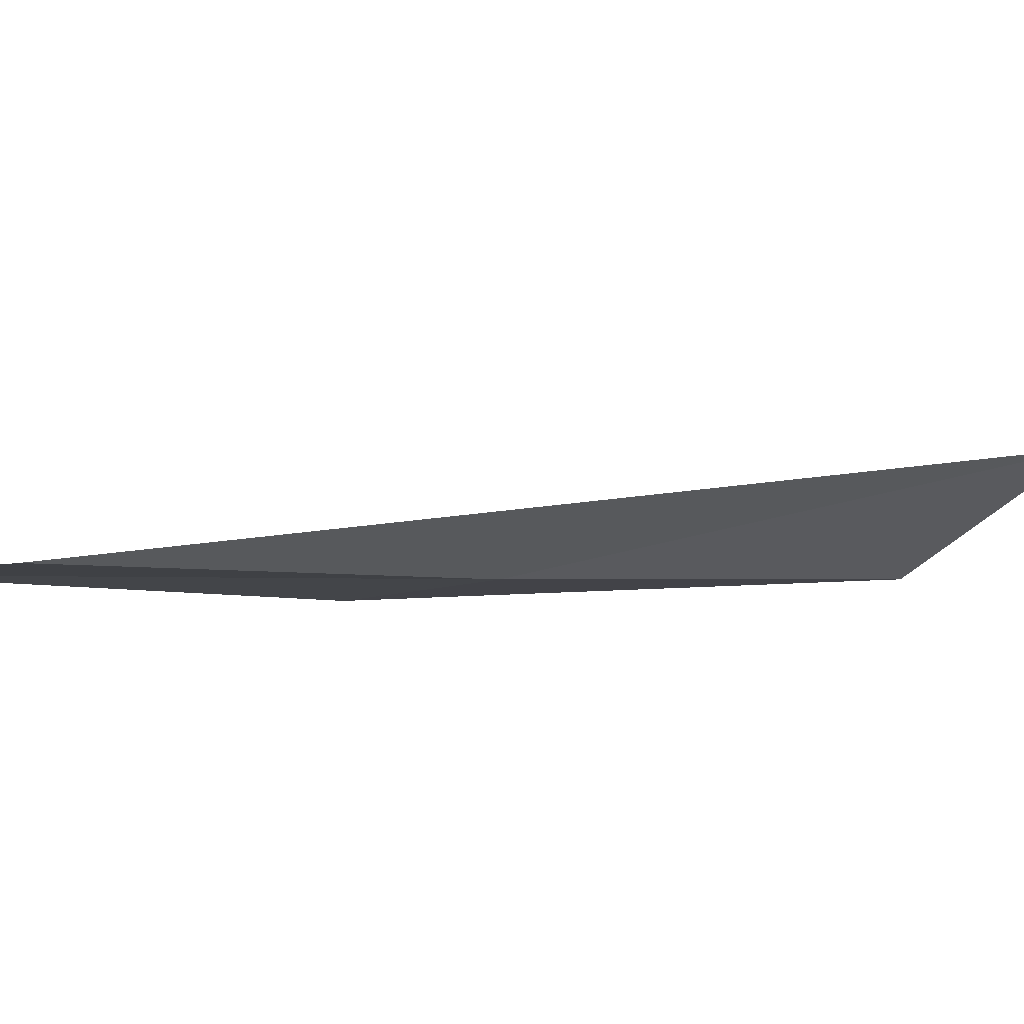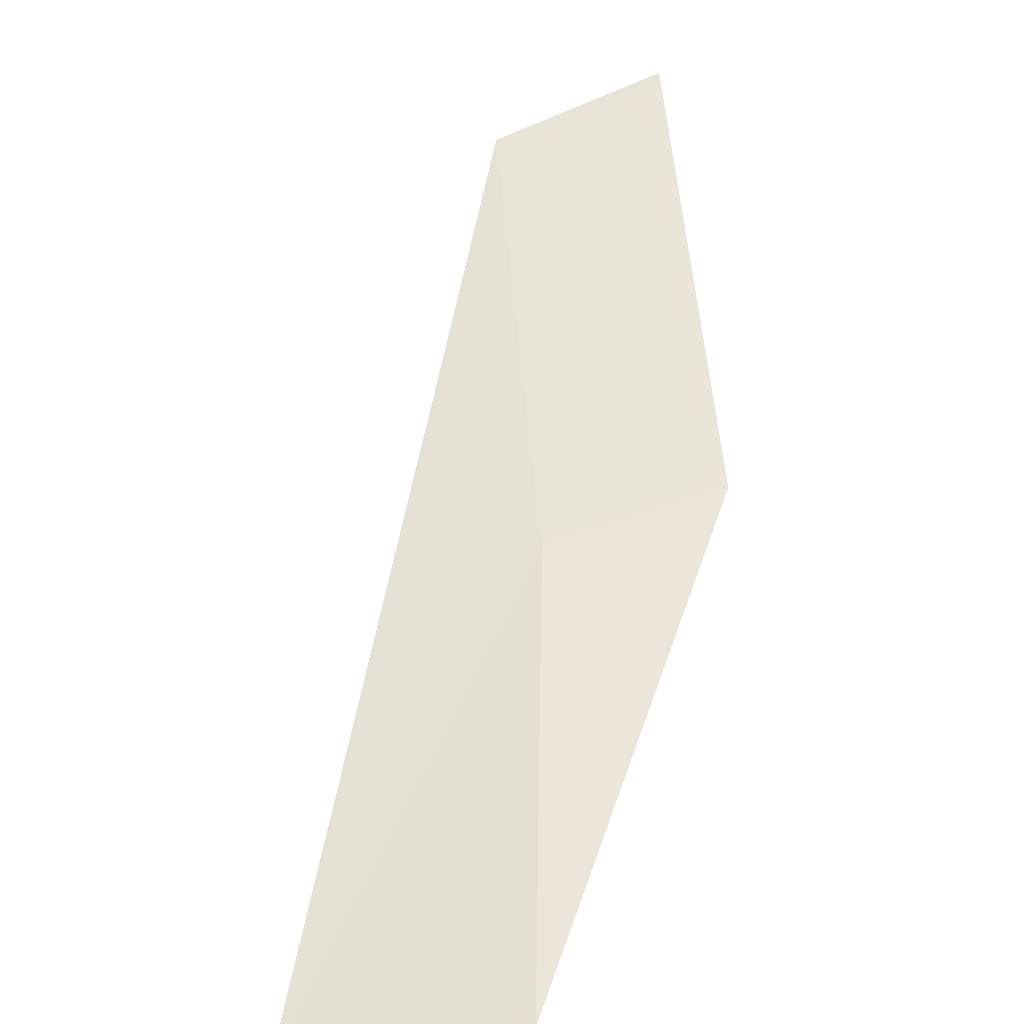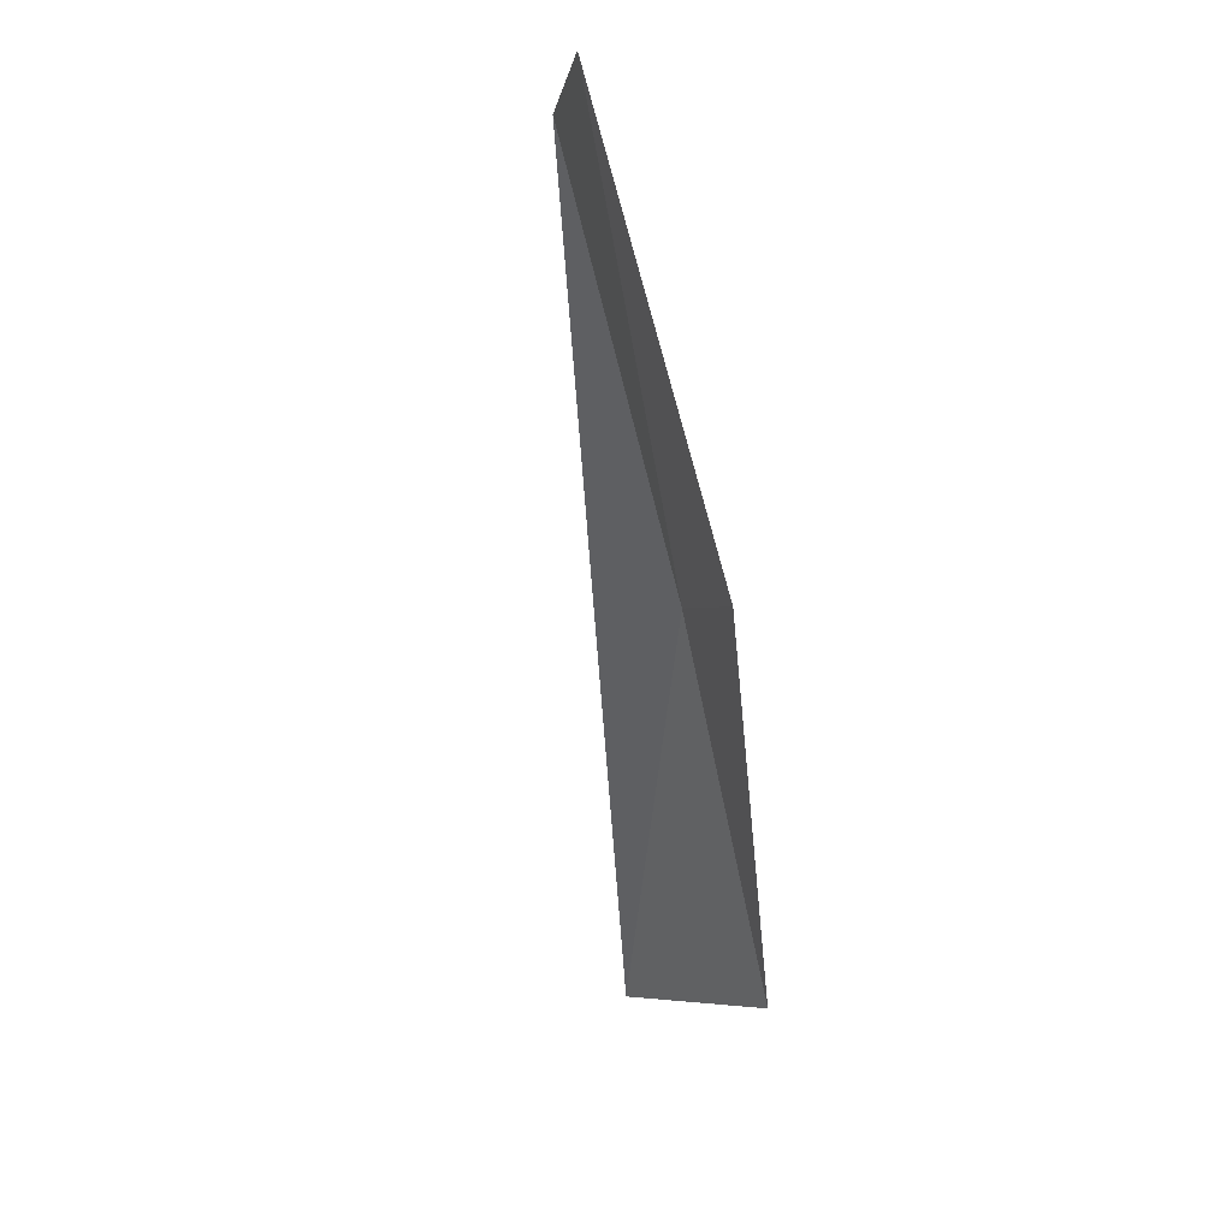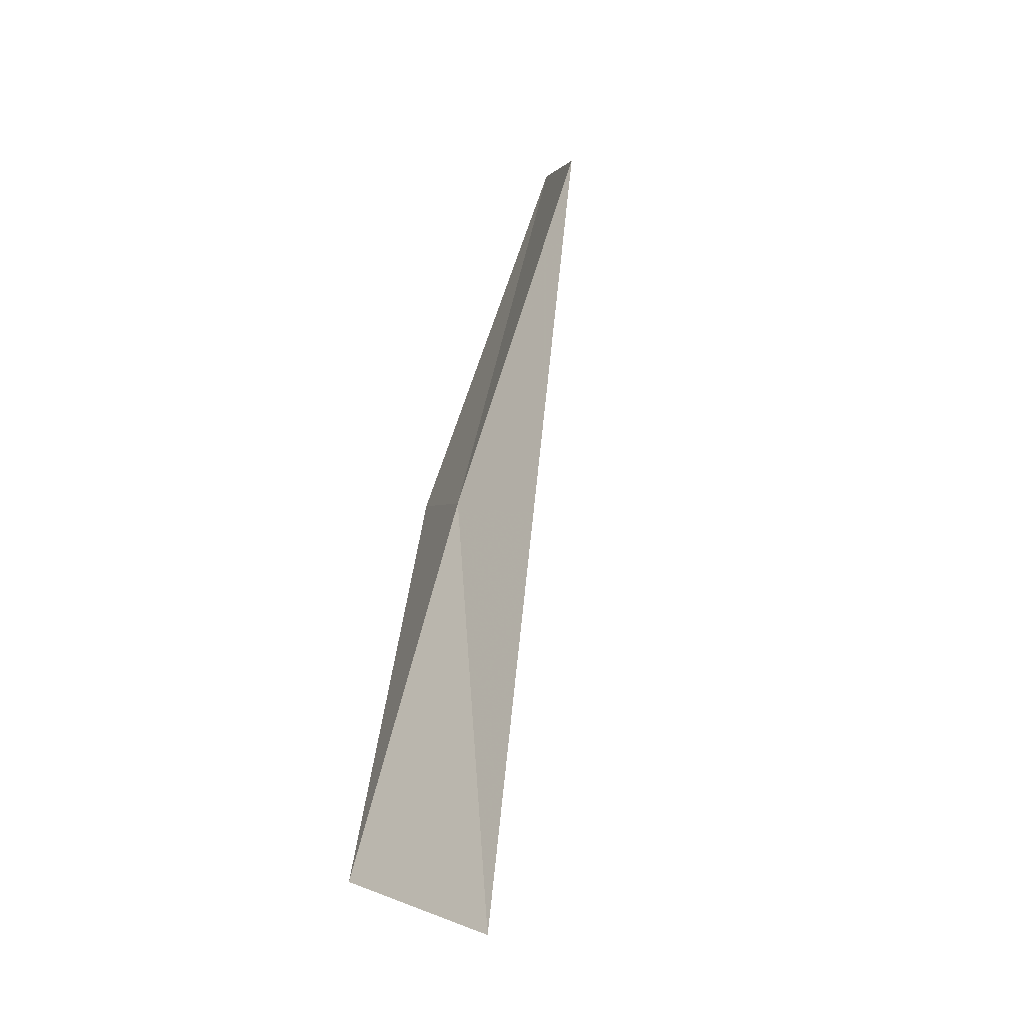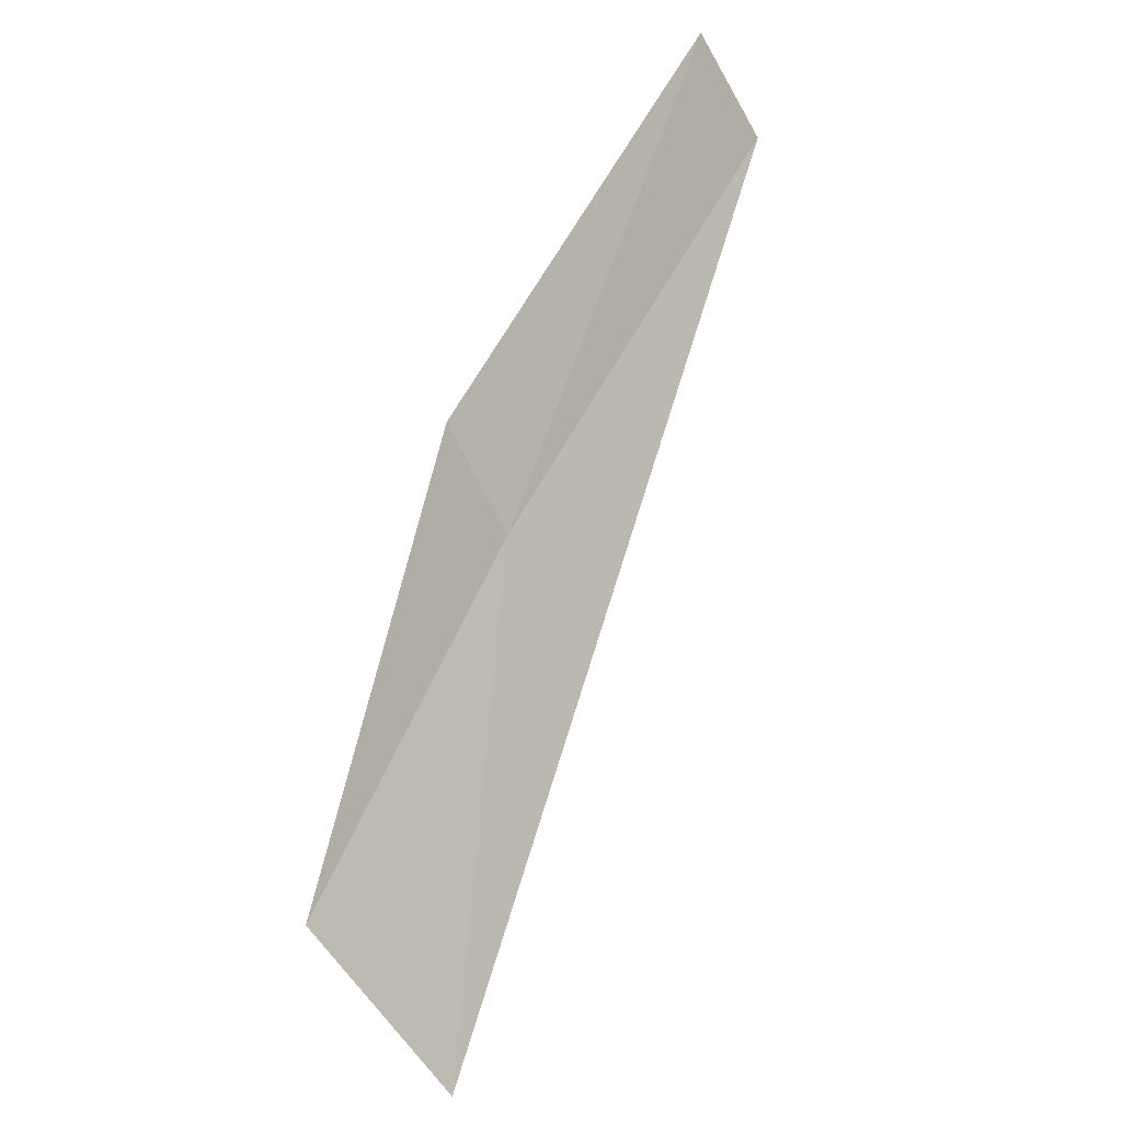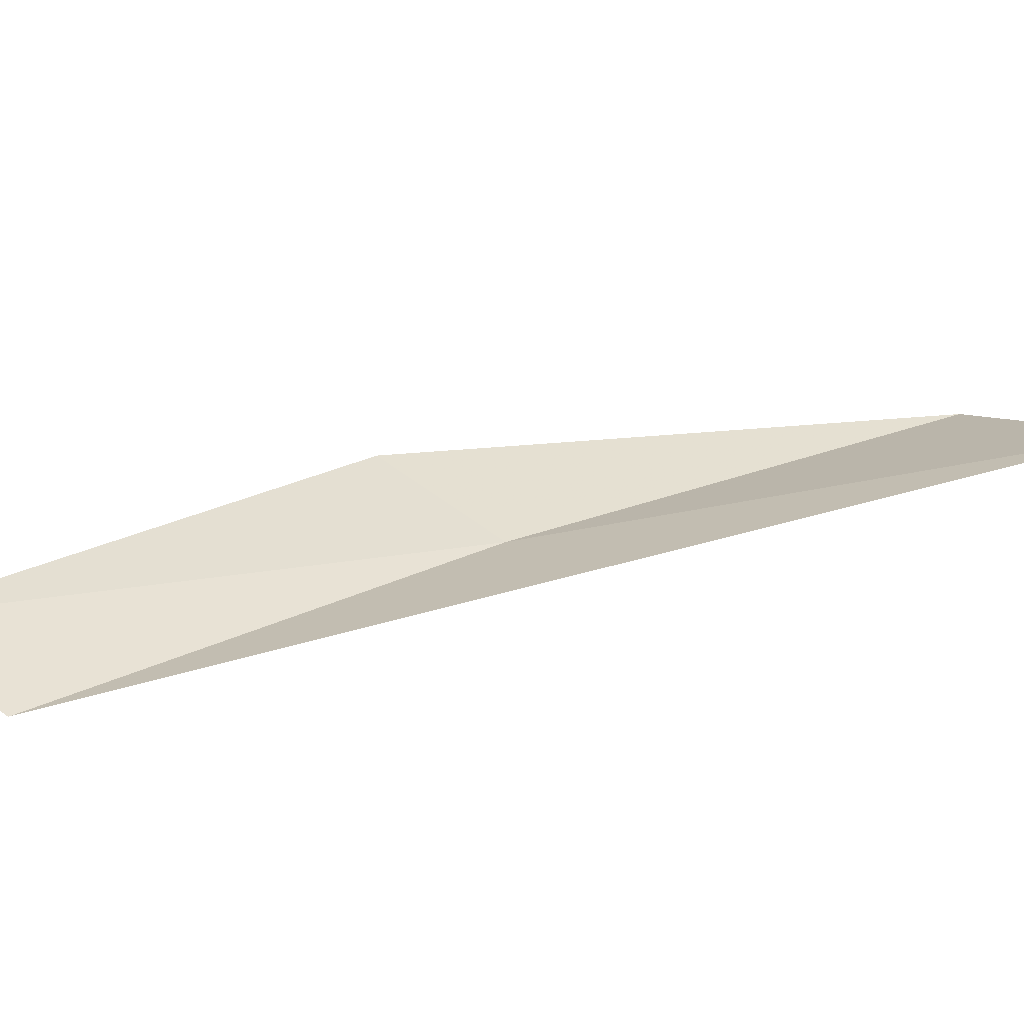
<metadata>
{"format":"obj","ext":"obj","renderer":"f3d","projection":"perspective","resolution":1024,"background":"white","views":[{"elev":-8.0,"azim":-79.8,"up":"+Z"},{"elev":61.2,"azim":42.1,"up":"+Z"},{"elev":65.4,"azim":67.1,"up":"+Y"},{"elev":-67.3,"azim":-116.0,"up":"+Y"},{"elev":-27.1,"azim":-139.4,"up":"+Y"},{"elev":39.3,"azim":-68.9,"up":"+Z"}]}
</metadata>
<code>
v 6.642 12.9 0.1265
v 7.63 11.77 0.2155
v 7.257 11.19 0.5675
v 6.916 13.44 0.102
v 5.501 13.96 0.06211
v 5.72 14.52 0.06785
f 1 2 4
f 1 4 6
f 1 6 5
f 1 3 2
f 1 5 3

</code>
